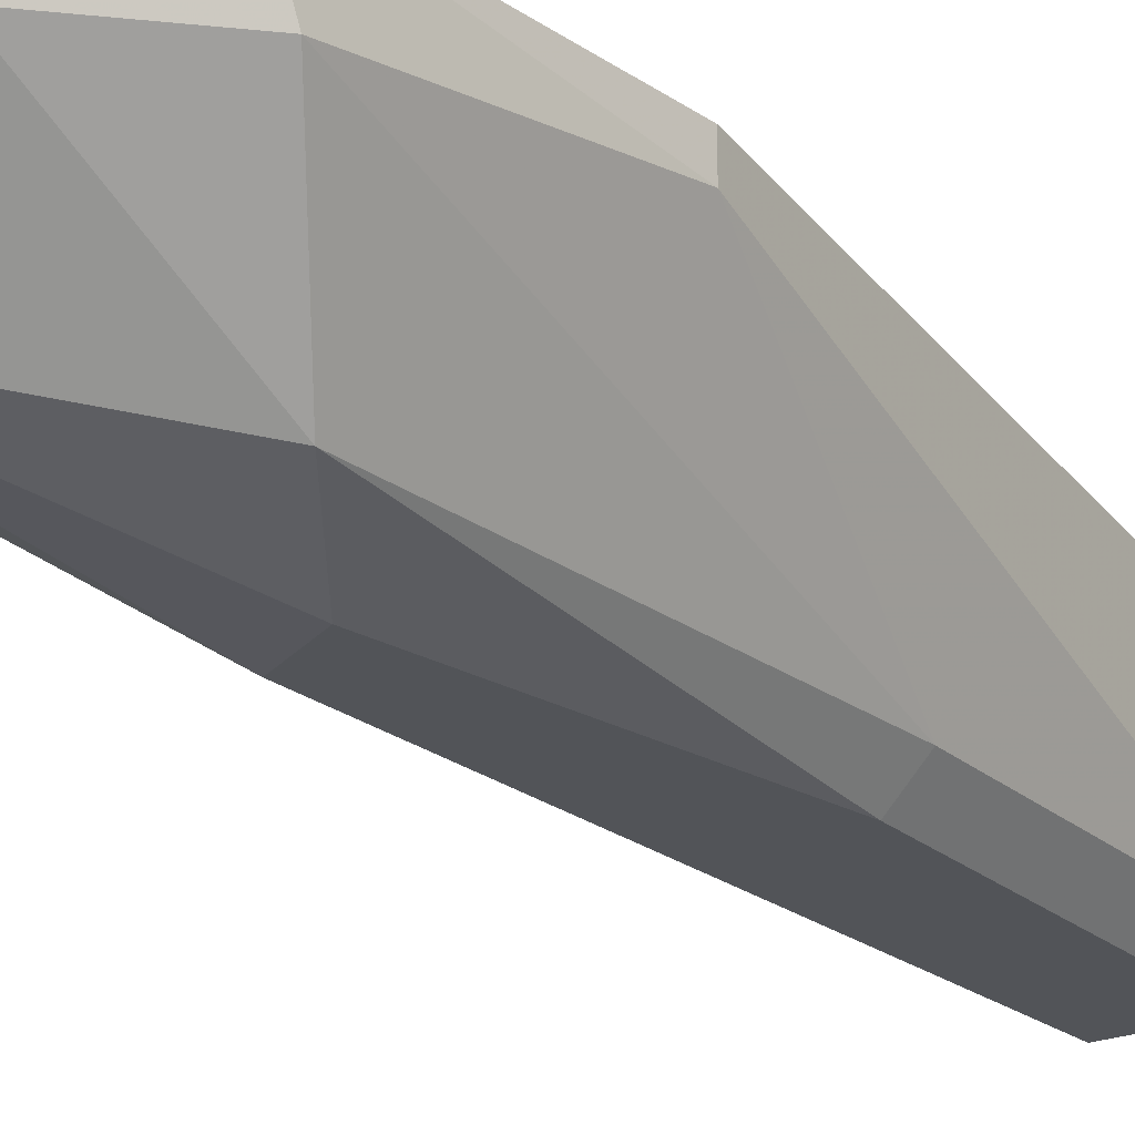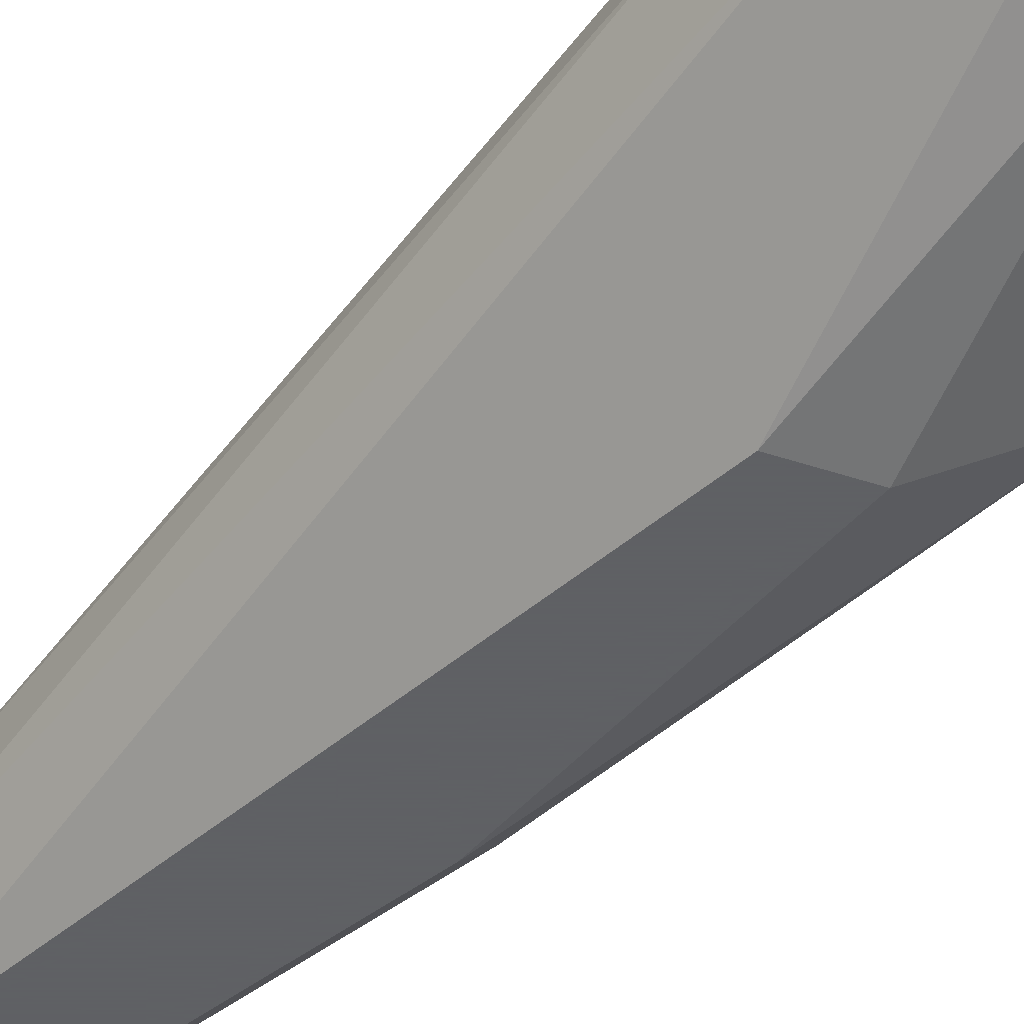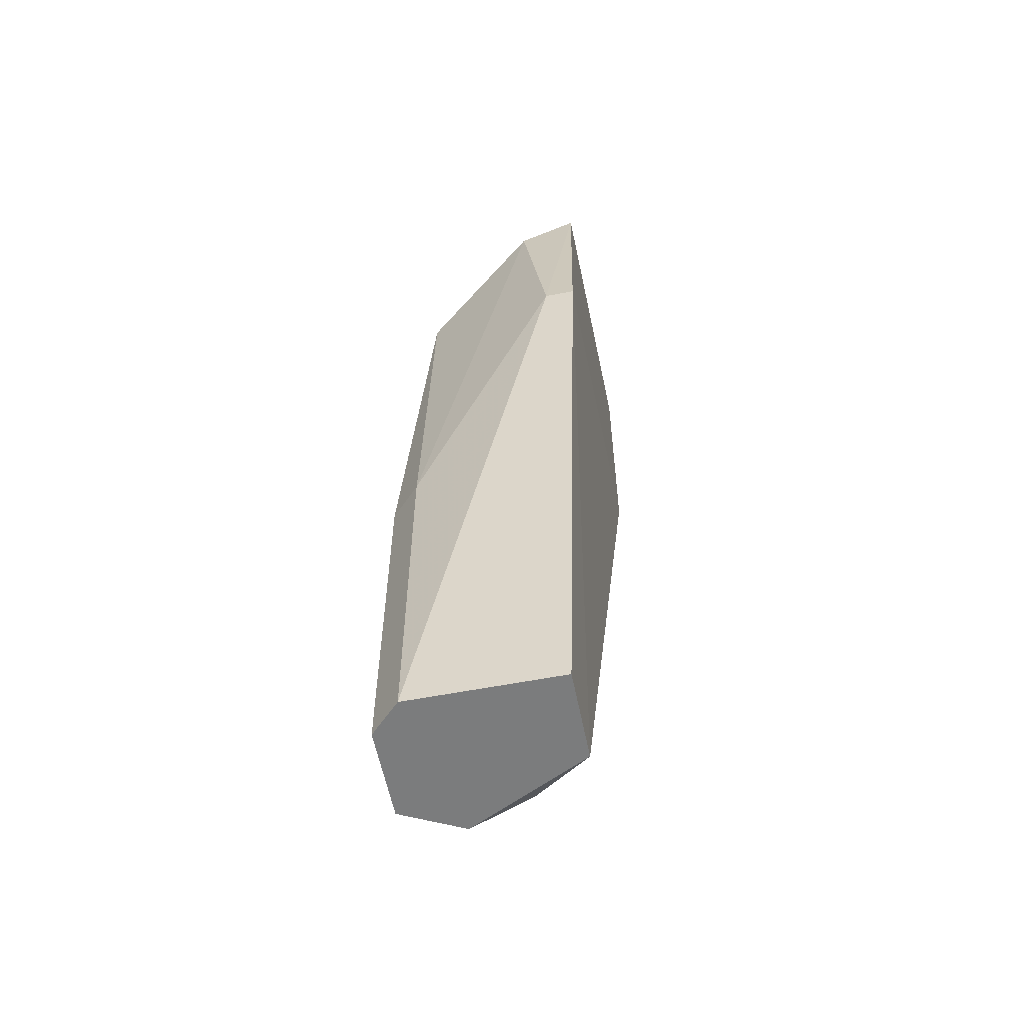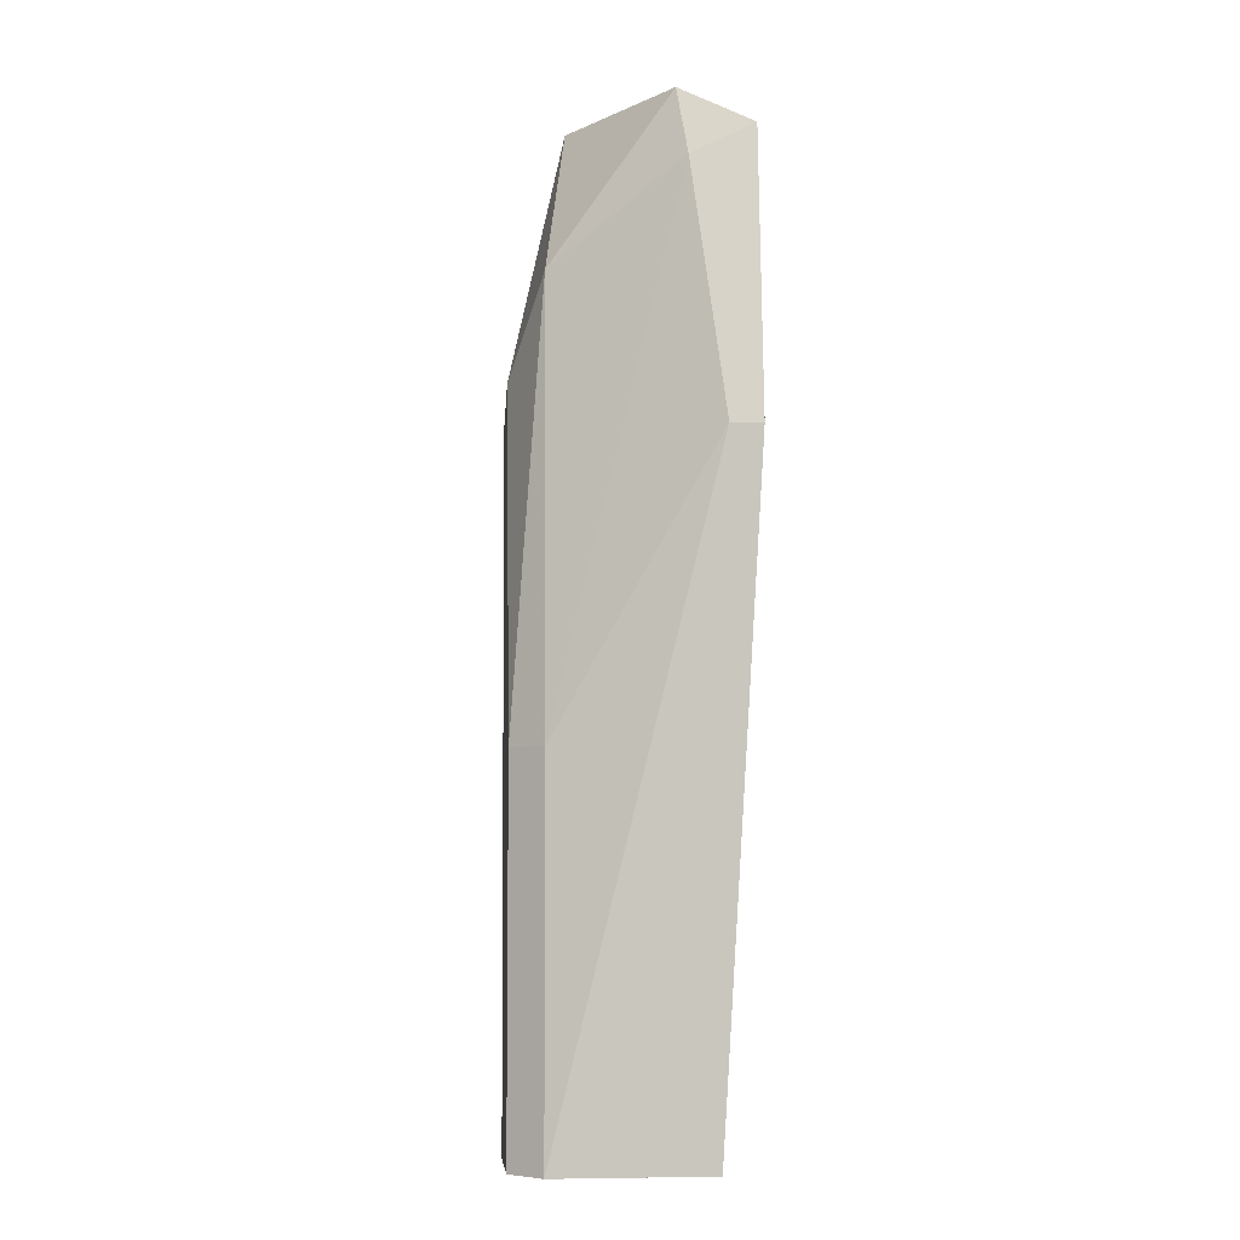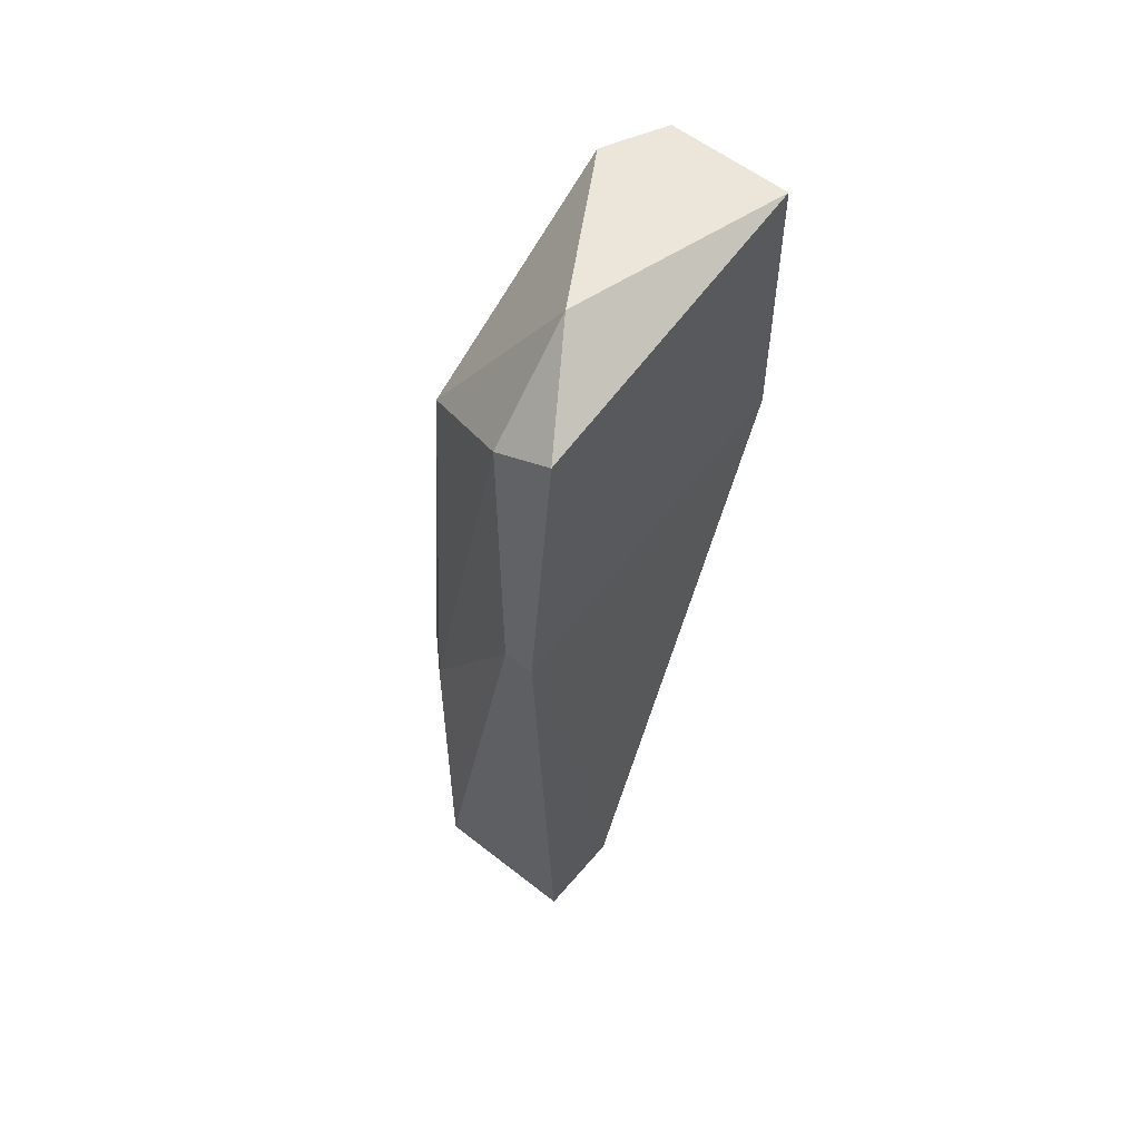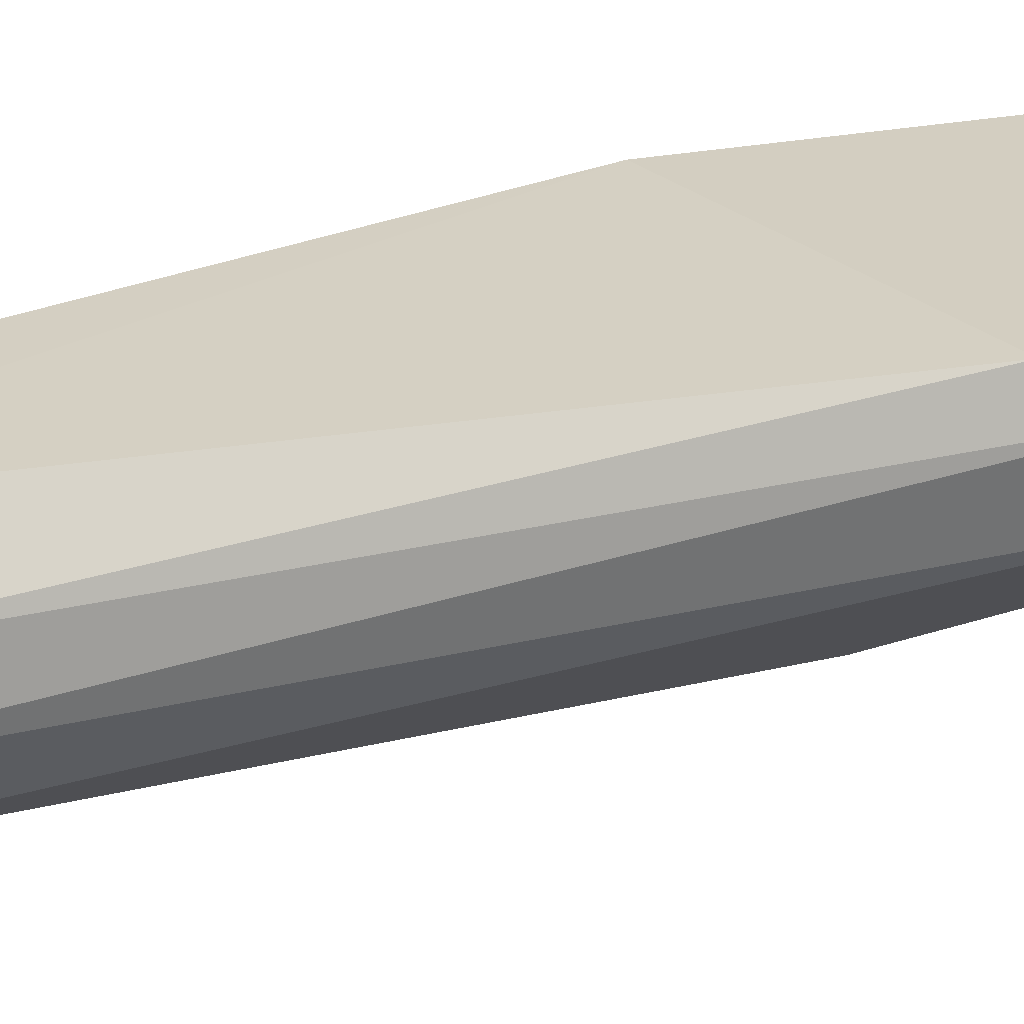
<metadata>
{"format":"obj","ext":"obj","renderer":"f3d","projection":"perspective","resolution":1024,"background":"white","views":[{"elev":-22.9,"azim":-145.2,"up":"+Z"},{"elev":-45.3,"azim":132.4,"up":"+Z"},{"elev":-58.7,"azim":-78.7,"up":"+Y"},{"elev":-5.6,"azim":-95.5,"up":"+Y"},{"elev":56.7,"azim":-50.5,"up":"+Y"},{"elev":25.2,"azim":65.6,"up":"+Z"}]}
</metadata>
<code>
v 0.05594 0.09161 0.008611
v 0.03684 0.07888 0.008611
v 0.03684 0.07888 0.0102
v 0.04798 0.04546 0.002247
v 0.0448 0.08206 -0.000936
v 0.04003 0.04546 0.008611
v 0.04161 0.04546 -0.000936
v 0.05116 0.09638 0.002247
v 0.03843 0.0932 0.0102
v 0.05434 0.08206 0.0102
v 0.04161 0.08683 0.000656
v 0.04639 0.04546 -0.000936
v 0.05594 0.09002 0.005428
v 0.0448 0.04546 0.008611
v 0.05434 0.09638 0.0102
v 0.04798 0.08047 -0.000936
v 0.04003 0.04546 0.000656
v 0.04321 0.09638 0.00702
v 0.04003 0.06457 0.000656
v 0.04798 0.04706 0.005428
v 0.03843 0.09161 0.00702
v 0.05594 0.08683 0.008611
v 0.05434 0.09638 0.00384
v 0.04161 0.06457 -0.000936
f 19 11 24
f 3 2 6
f 4 6 7
f 2 3 9
f 9 3 10
f 8 5 11
f 4 7 12
f 7 5 12
f 4 12 13
f 3 6 14
f 6 4 14
f 10 3 14
f 10 1 15
f 9 10 15
f 5 8 16
f 12 5 16
f 13 12 16
f 6 2 17
f 7 6 17
f 8 11 18
f 15 8 18
f 9 15 18
f 17 2 19
f 7 17 19
f 14 4 20
f 10 14 20
f 2 9 21
f 18 11 21
f 9 18 21
f 11 19 21
f 19 2 21
f 1 10 22
f 13 1 22
f 4 13 22
f 20 4 22
f 10 20 22
f 1 13 23
f 8 15 23
f 15 1 23
f 16 8 23
f 13 16 23
f 5 7 24
f 11 5 24
f 7 19 24

</code>
